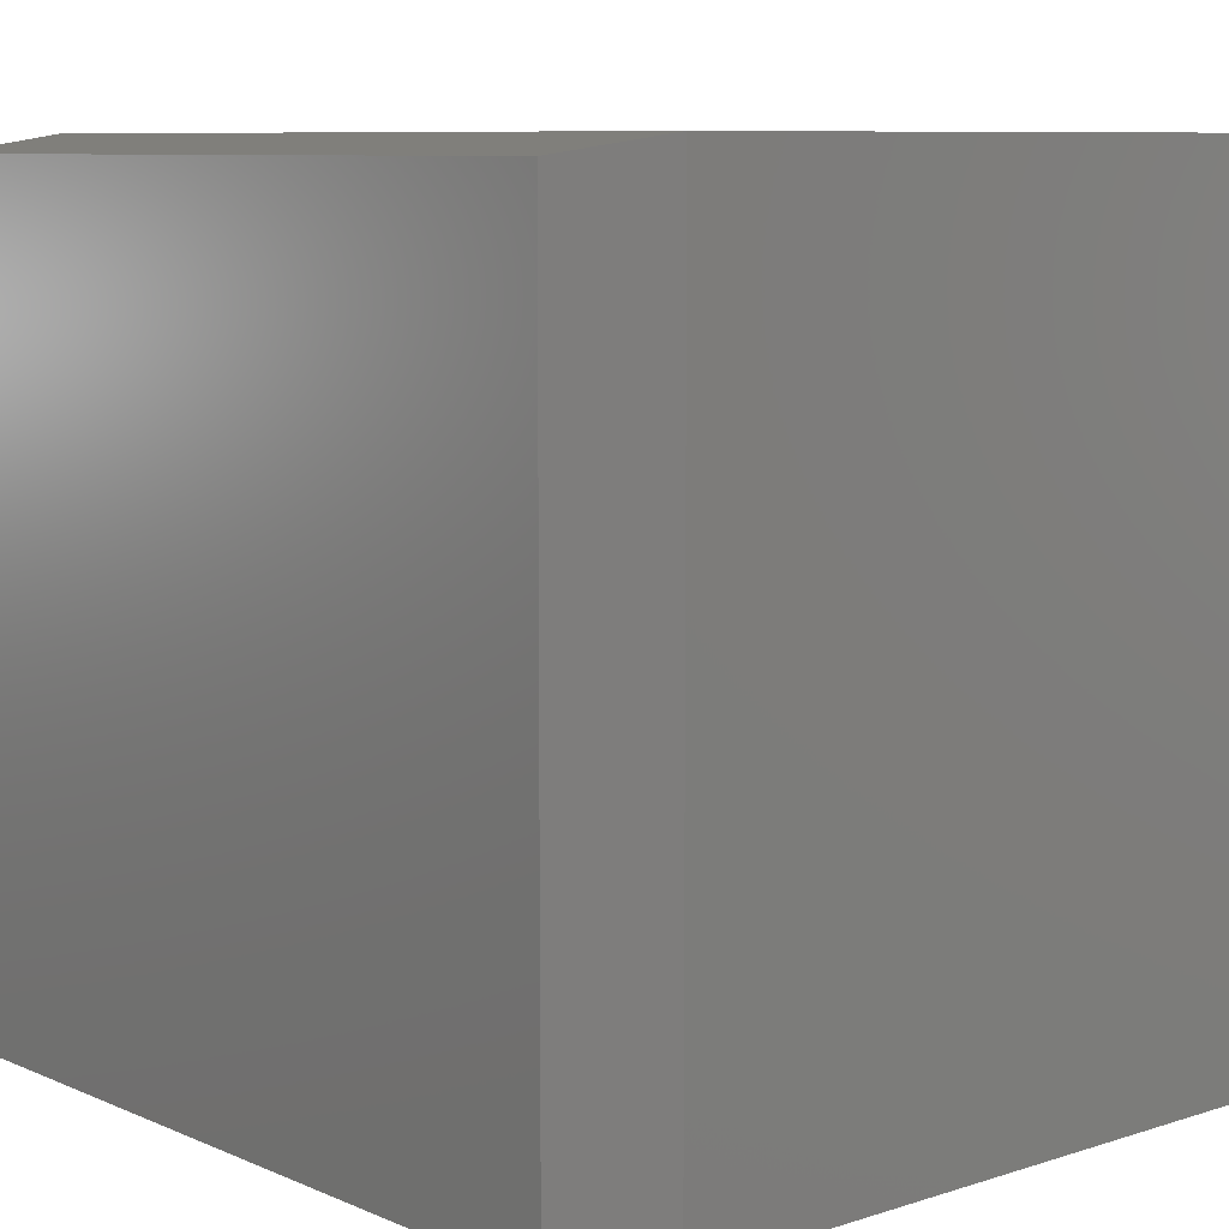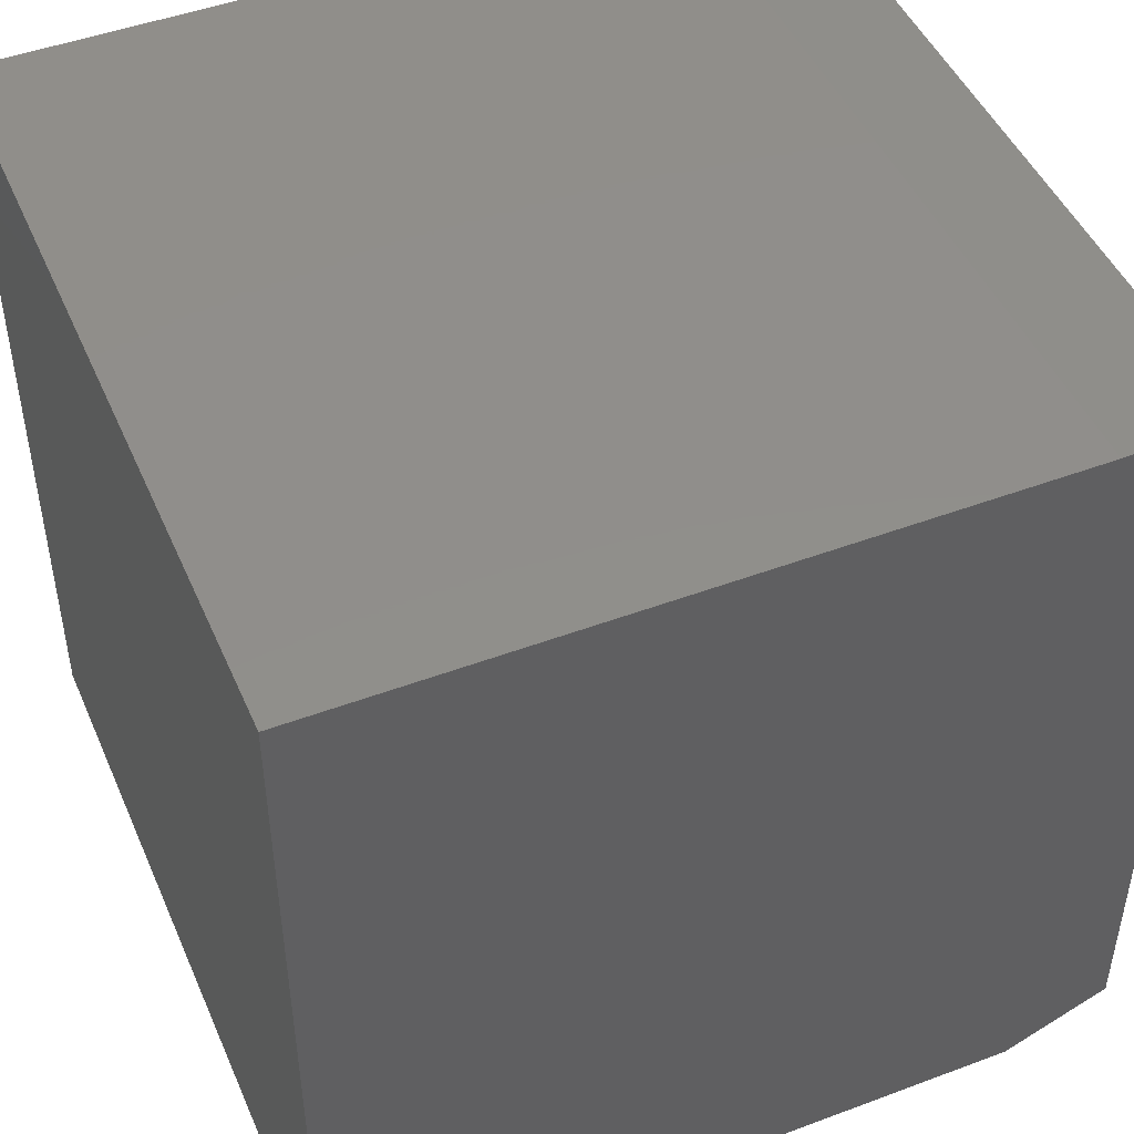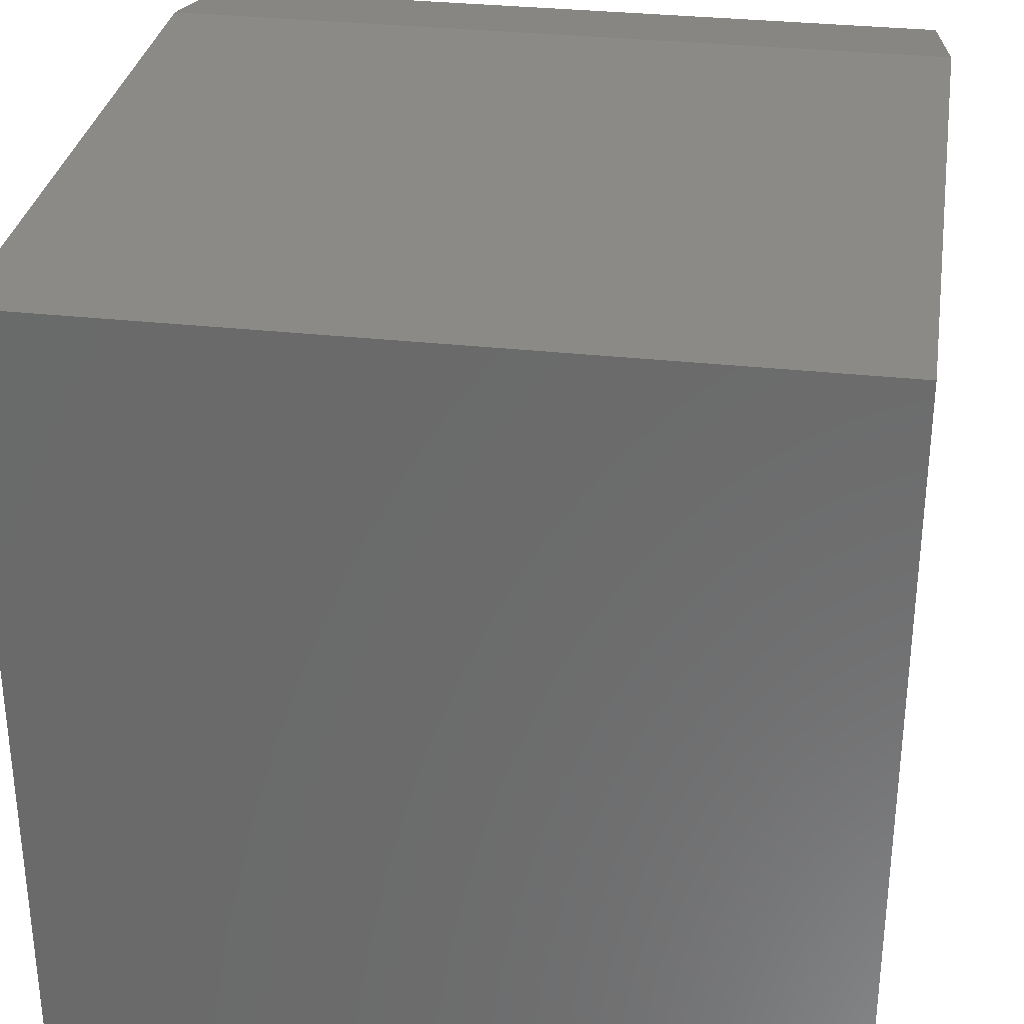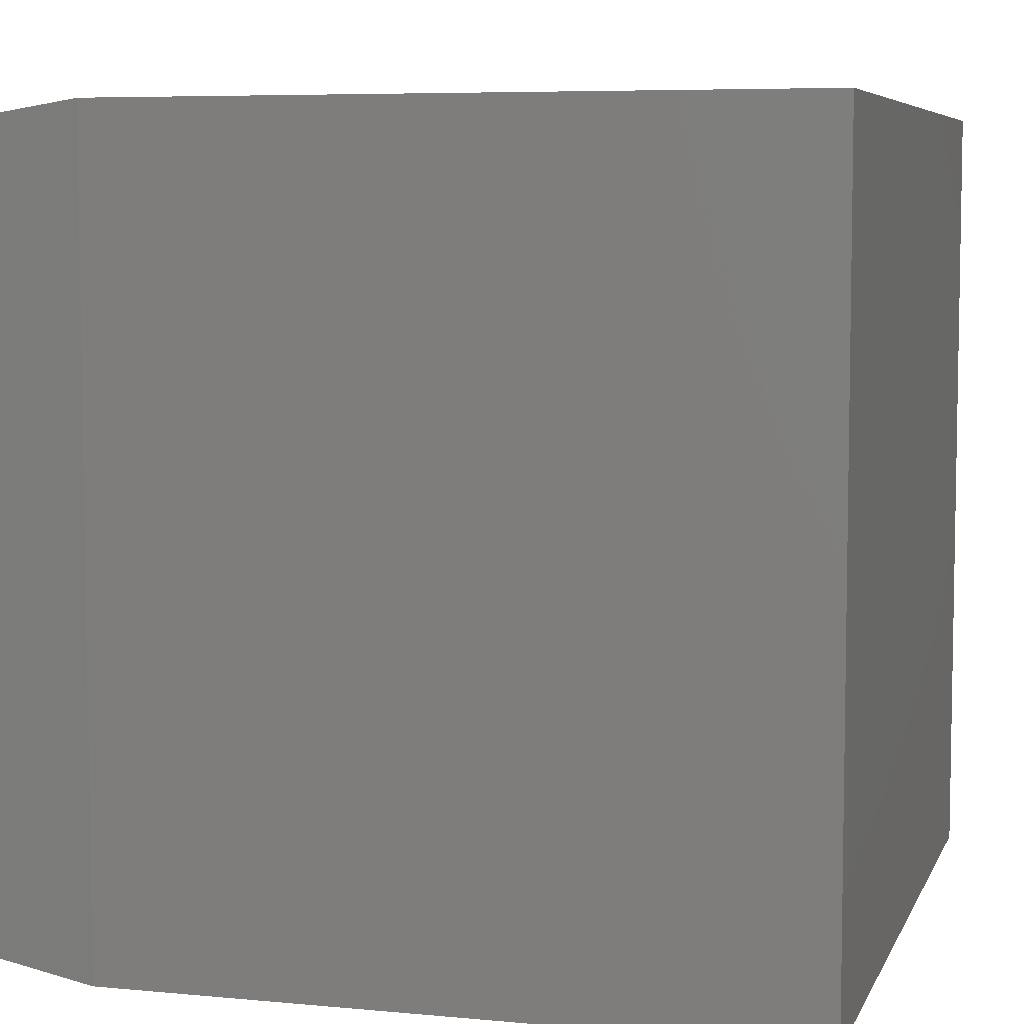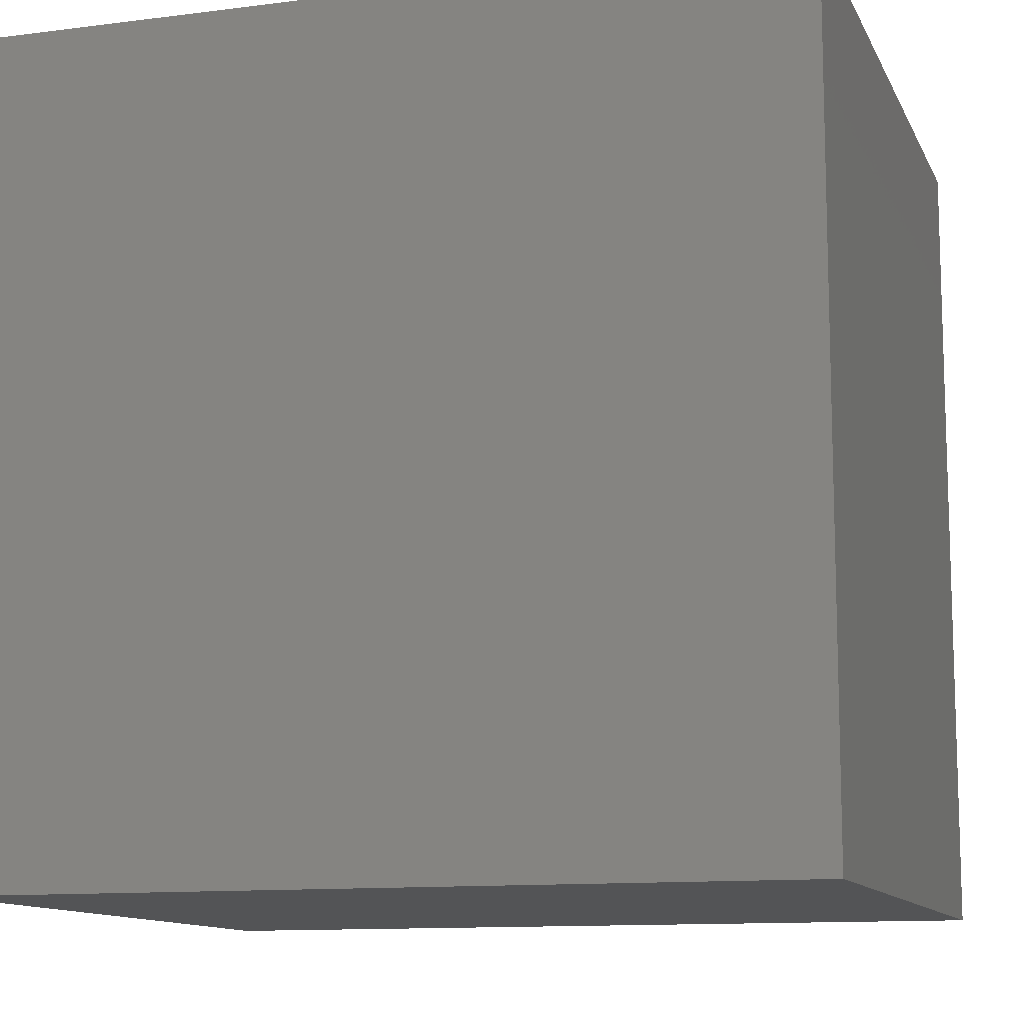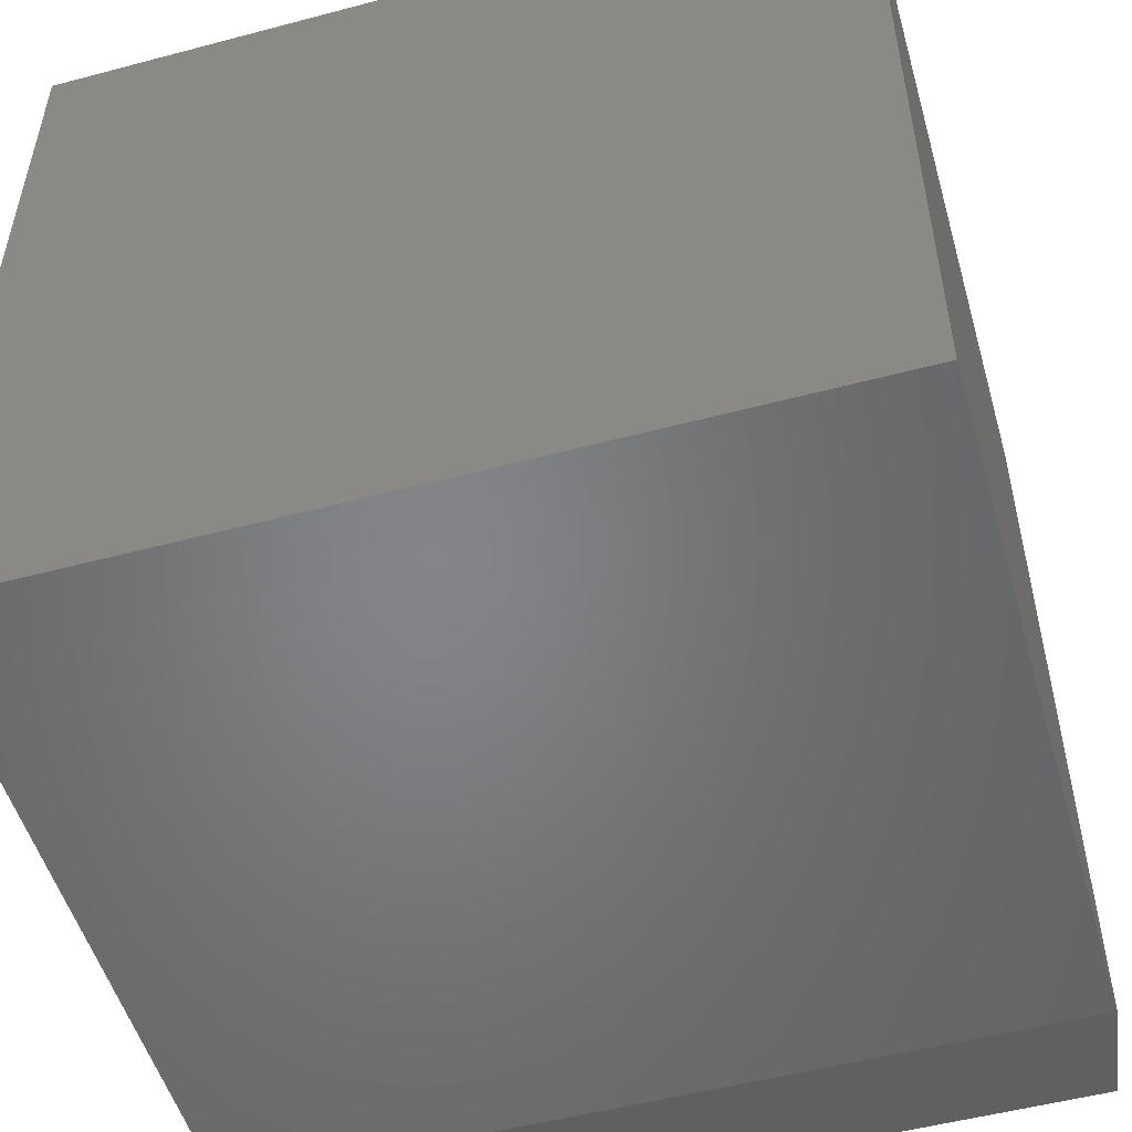
<metadata>
{"format":"stl","ext":"stl","renderer":"f3d","projection":"perspective","resolution":1024,"background":"white","views":[{"elev":8.4,"azim":139.0,"up":"+Z"},{"elev":47.3,"azim":-22.9,"up":"+Y"},{"elev":31.4,"azim":-81.0,"up":"+Y"},{"elev":6.4,"azim":-164.2,"up":"+Y"},{"elev":-11.6,"azim":-72.7,"up":"+Y"},{"elev":-52.1,"azim":-74.0,"up":"+Y"}]}
</metadata>
<code>
# stl→obj: 12 verts, 20 faces
v -0.75 -0.75 0
v -0.1094 -0.75 -9.474e-17
v -0.75 -0.75 0.75
v -0.1094 -0.75 0.75
v -0.75 0 0
v -0.75 5.099e-33 0.75
v -0.1094 1.266e-16 -3.923e-17
v -0.1094 7.112e-17 0.75
v 2.691e-18 -0.01562 0.01562
v 4.67e-17 -0.01562 0.7344
v 8.249e-17 -0.7344 0.01562
v 1.265e-16 -0.7344 0.7344
f 1 2 3
f 3 2 4
f 5 6 7
f 7 6 8
f 8 6 4
f 4 6 3
f 9 10 11
f 11 10 12
f 5 7 1
f 1 7 2
f 2 7 11
f 11 7 9
f 8 10 7
f 7 10 9
f 8 4 10
f 10 4 12
f 4 2 12
f 12 2 11
f 6 5 3
f 3 5 1

</code>
